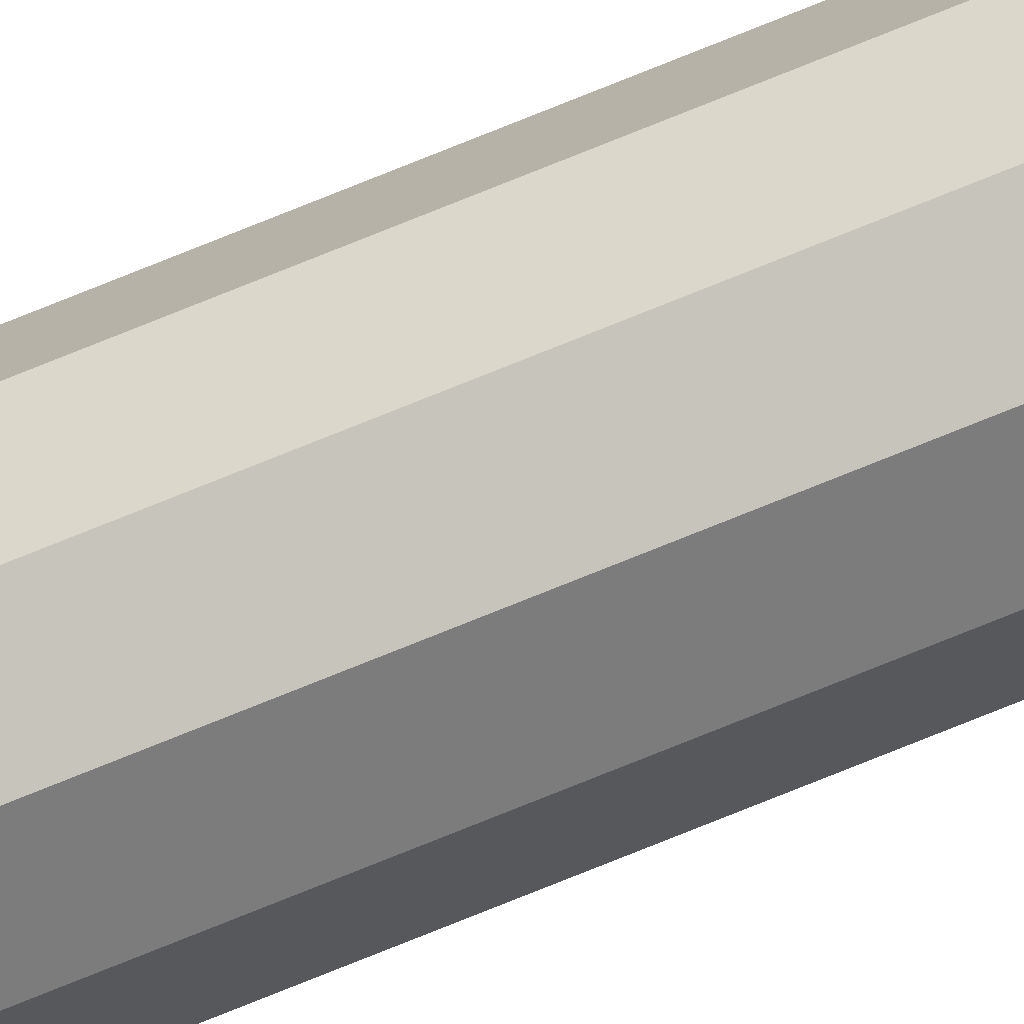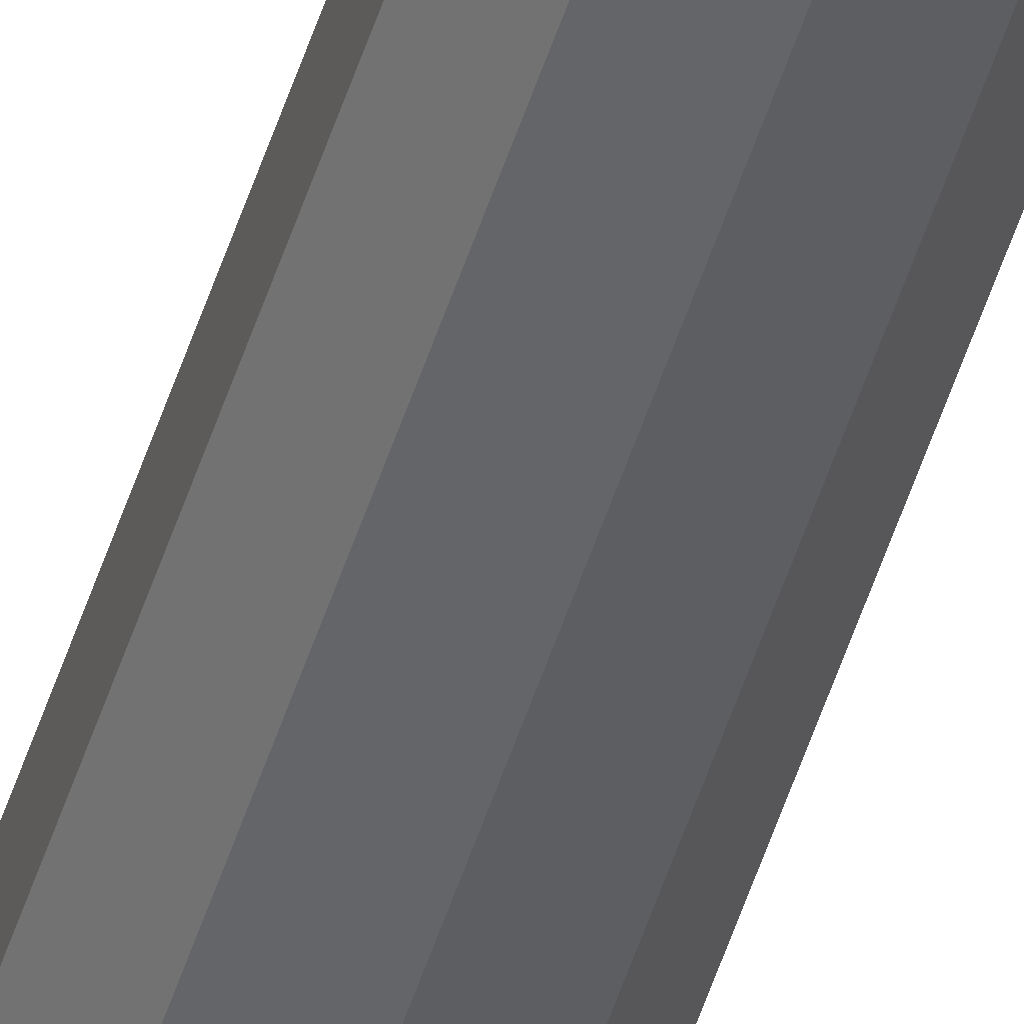
<metadata>
{"format":"obj","ext":"obj","renderer":"f3d","projection":"perspective","resolution":1024,"background":"white","views":[{"elev":-75.2,"azim":112.1,"up":"+Y"},{"elev":-49.1,"azim":163.2,"up":"+Y"}]}
</metadata>
<code>
o Plane
v 2.661 0.8083 -3.66
v 2.661 0.8083 54.97
v 2.862 0.743 -3.66
v 2.862 0.743 54.97
v 2.986 0.572 -3.66
v 2.986 0.572 54.97
v 2.986 0.3607 -3.66
v 2.986 0.3607 54.97
v 2.862 0.1897 -3.66
v 2.862 0.1897 54.97
v 2.661 0.1244 -3.66
v 2.661 0.1244 54.97
v 2.46 0.1897 -3.66
v 2.46 0.1897 54.97
v 2.335 0.3607 -3.66
v 2.335 0.3607 54.97
v 2.335 0.572 -3.66
v 2.335 0.572 54.97
v 2.46 0.743 -3.66
v 2.46 0.743 54.97
f 2 3 1
f 3 6 5
f 6 7 5
f 7 10 9
f 10 11 9
f 12 13 11
f 14 15 13
f 16 17 15
f 14 10 6
f 17 20 19
f 20 1 19
f 7 15 19
f 2 4 3
f 3 4 6
f 6 8 7
f 7 8 10
f 10 12 11
f 12 14 13
f 14 16 15
f 16 18 17
f 6 4 2
f 2 20 6
f 20 18 6
f 18 16 14
f 14 12 10
f 10 8 6
f 18 14 6
f 17 18 20
f 20 2 1
f 19 1 3
f 3 5 19
f 5 7 19
f 7 9 11
f 11 13 7
f 13 15 7
f 15 17 19

</code>
